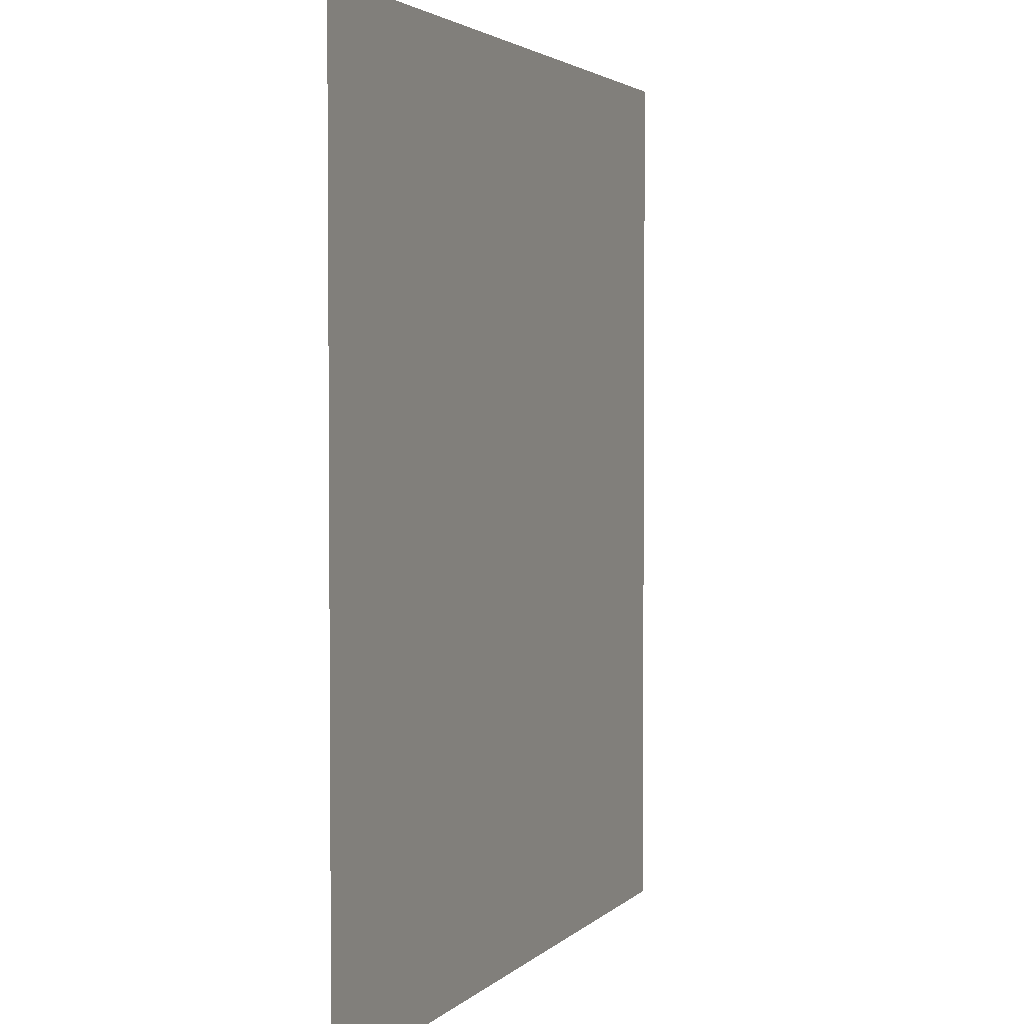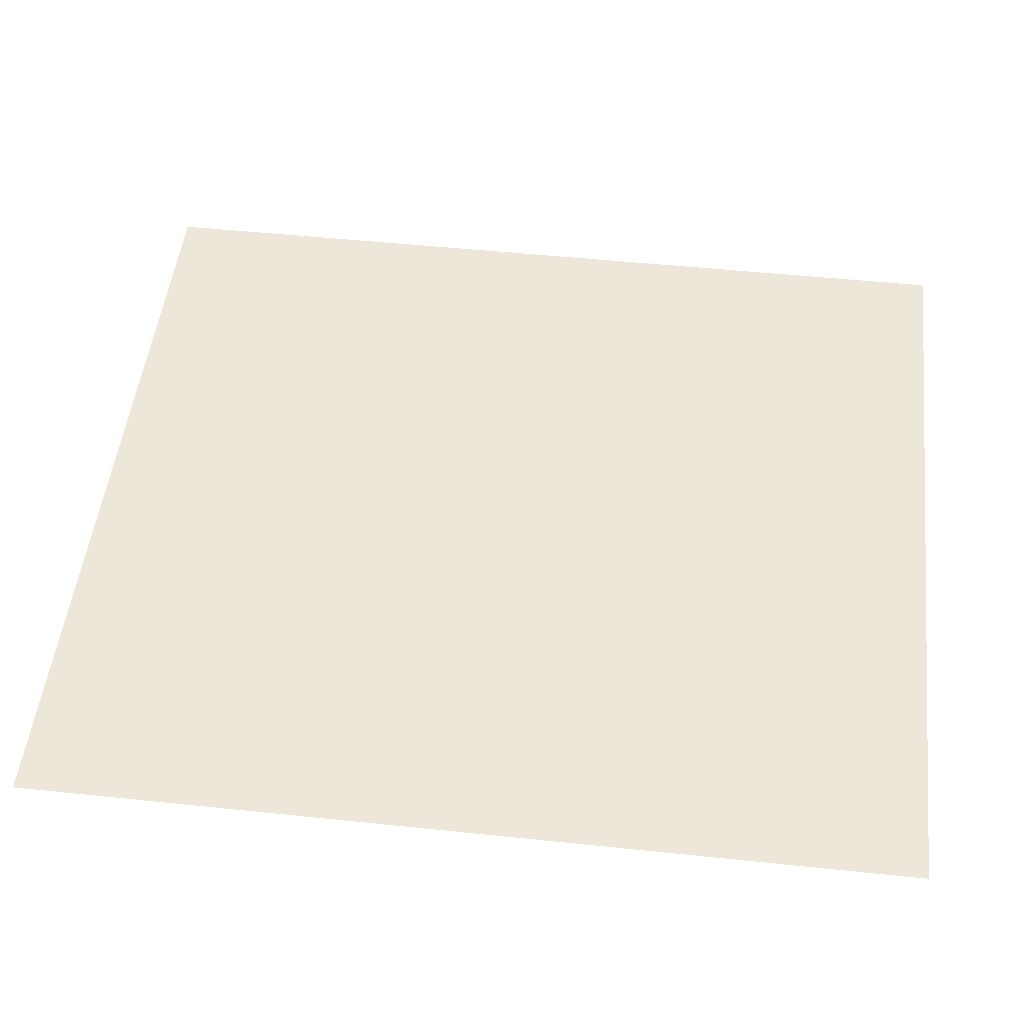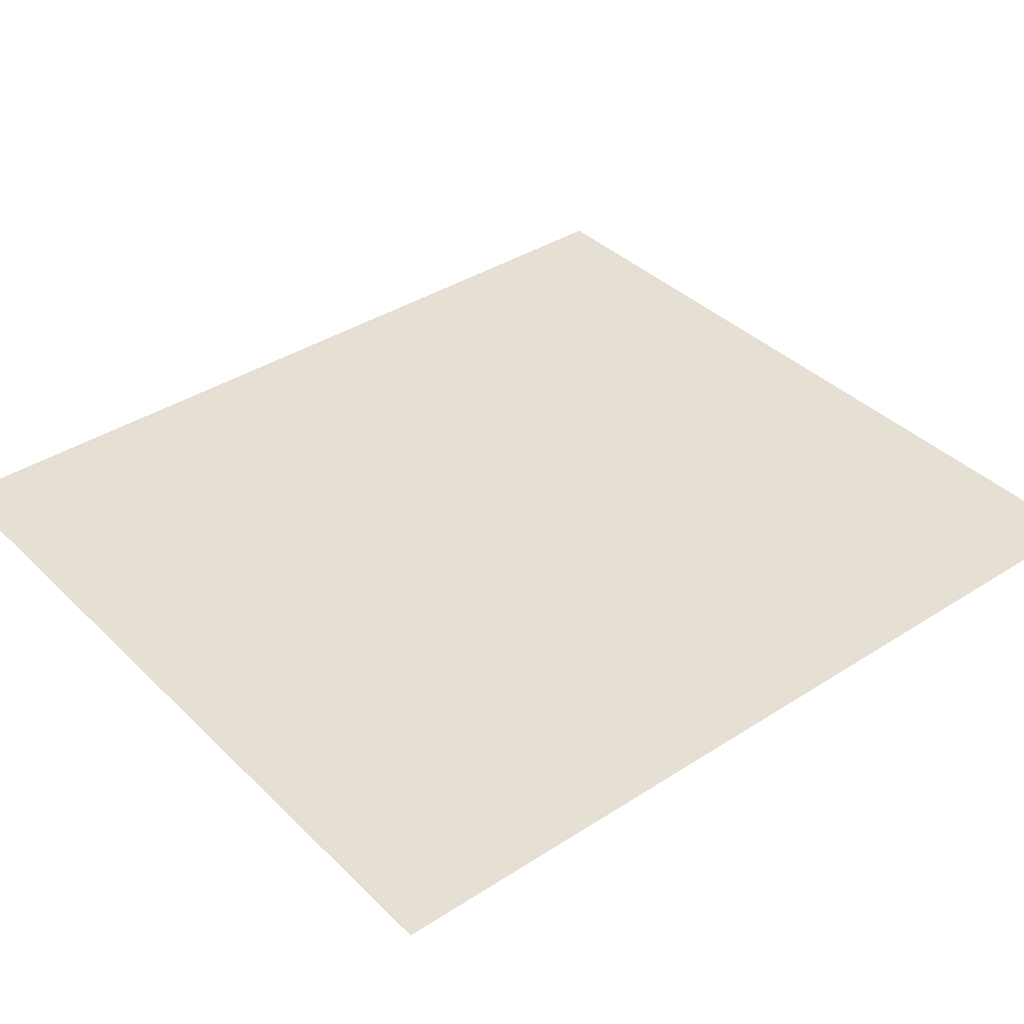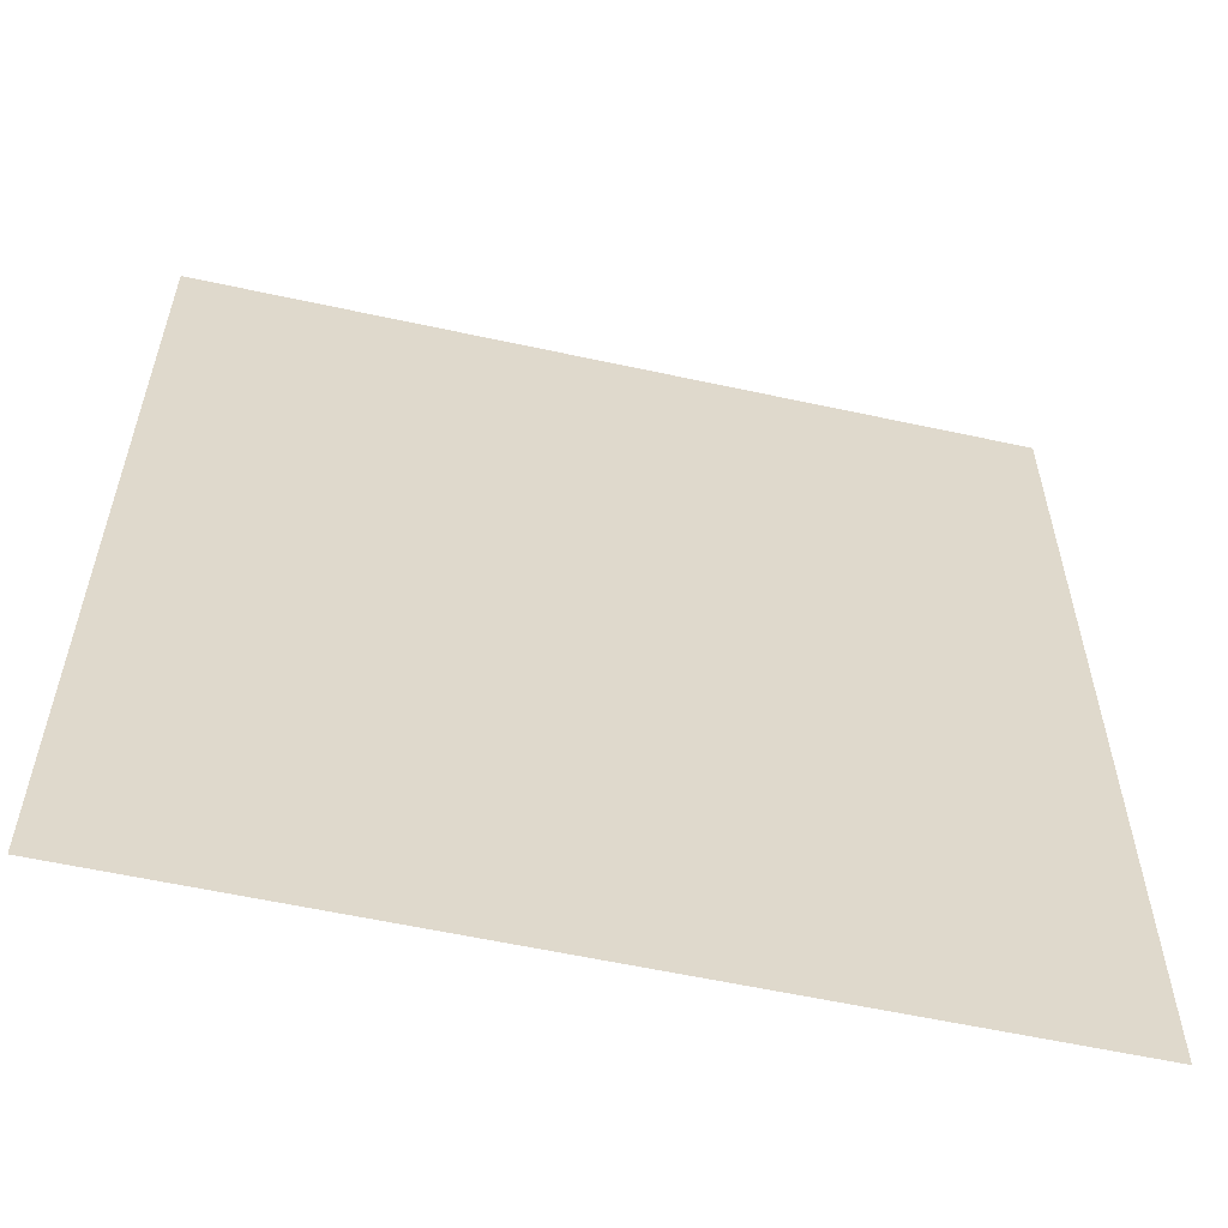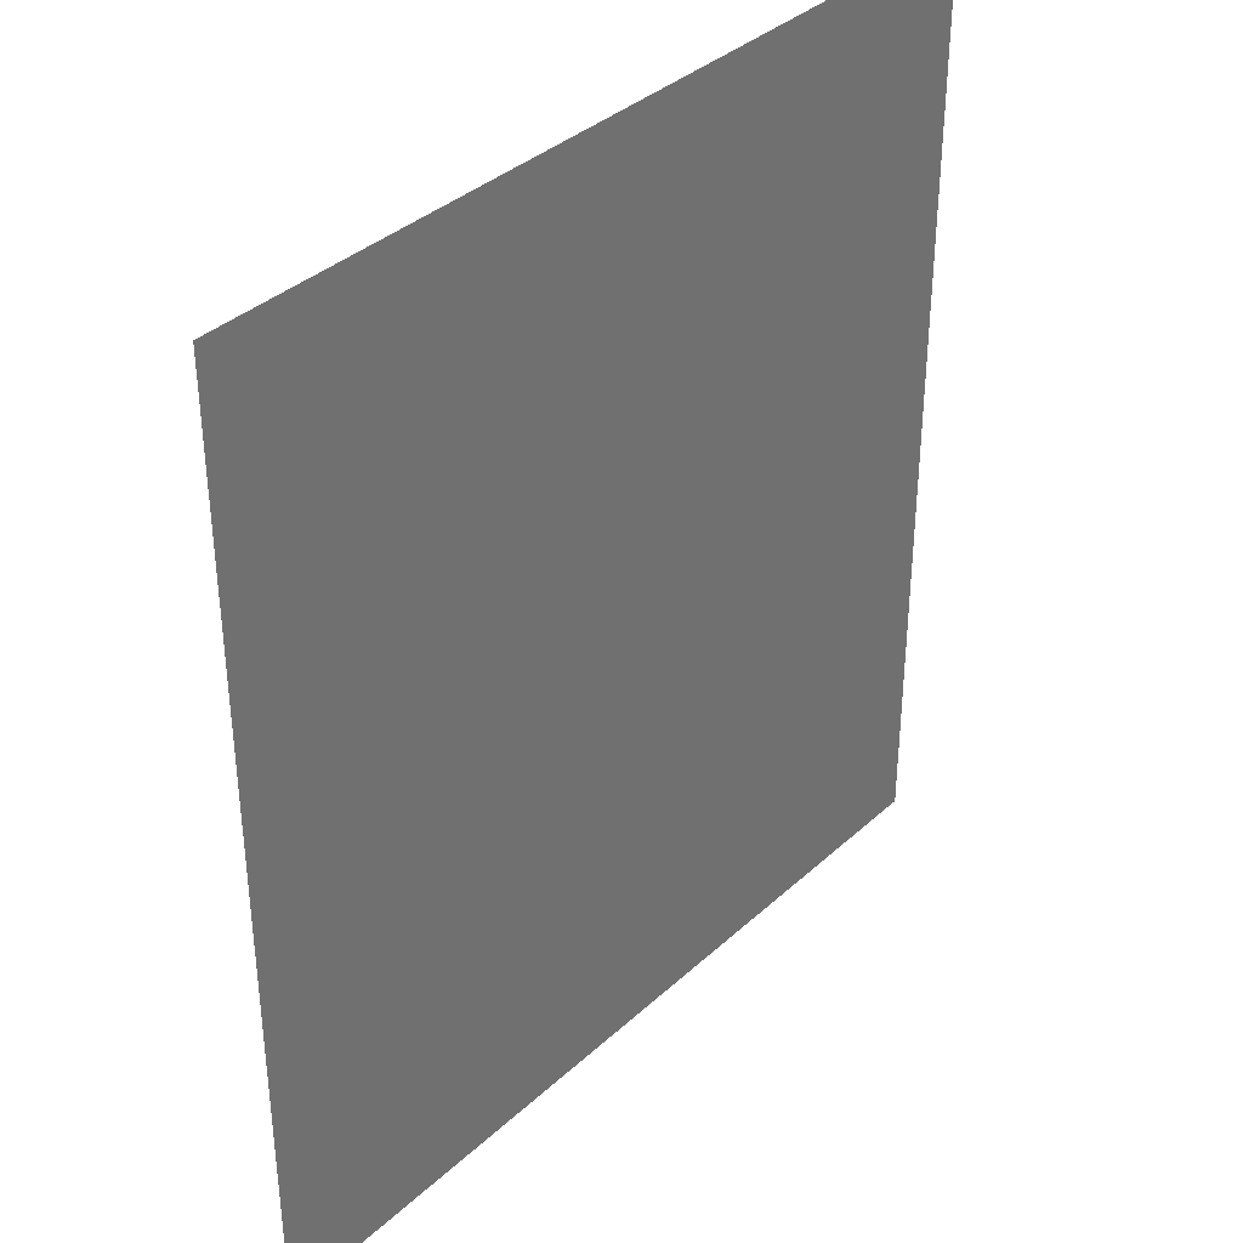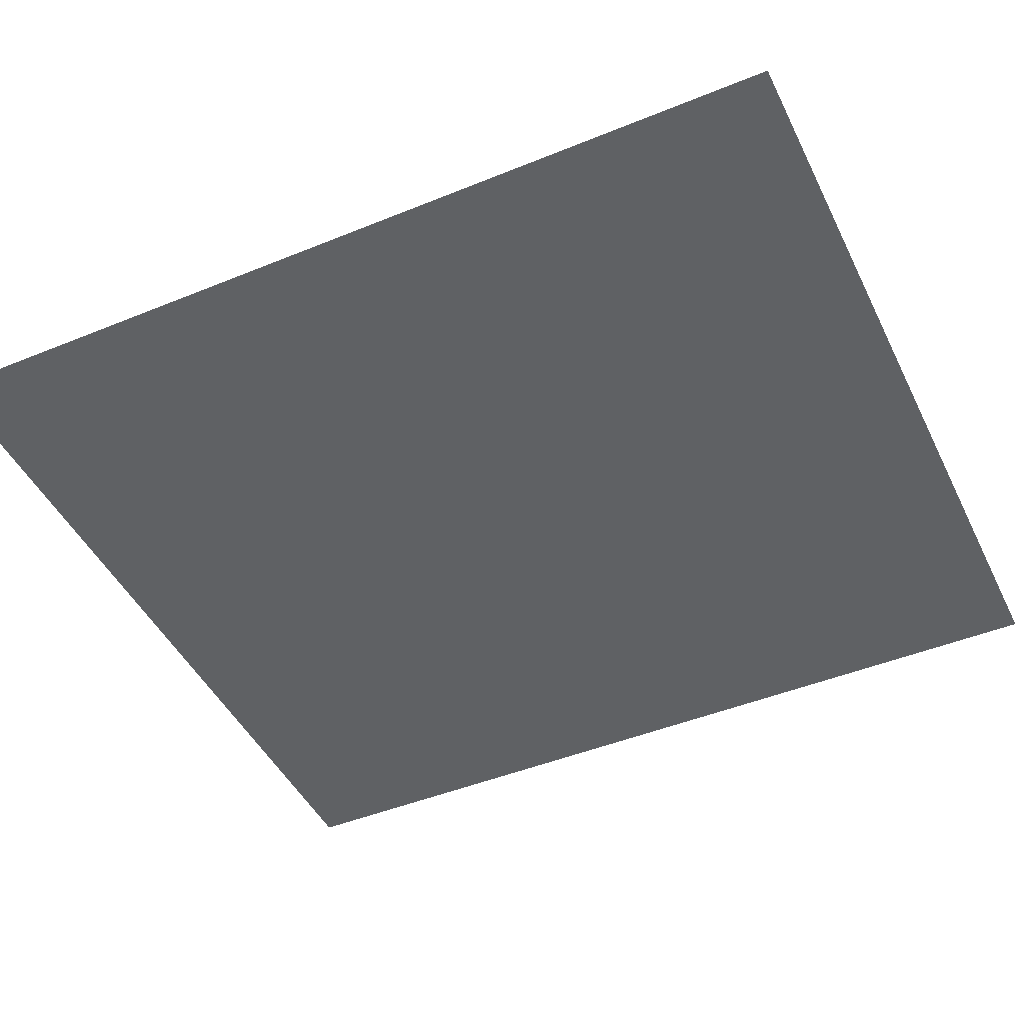
<metadata>
{"format":"obj","ext":"obj","renderer":"f3d","projection":"perspective","resolution":1024,"background":"white","views":[{"elev":2.9,"azim":111.2,"up":"+Z"},{"elev":50.1,"azim":96.6,"up":"+Y"},{"elev":38.0,"azim":-129.3,"up":"+Y"},{"elev":-58.5,"azim":-12.7,"up":"+Z"},{"elev":36.7,"azim":130.5,"up":"+Z"},{"elev":-45.9,"azim":-64.9,"up":"+Y"}]}
</metadata>
<code>
g ancient_glow6
v -0.3431 0.9132 -0.3768
v 0.3431 0.9132 -0.3768
v 0.3431 0.9132 0.3769
v -0.3431 0.9132 0.3769
g ancient_glow6_0
f 3 2 1
f 4 3 1

</code>
